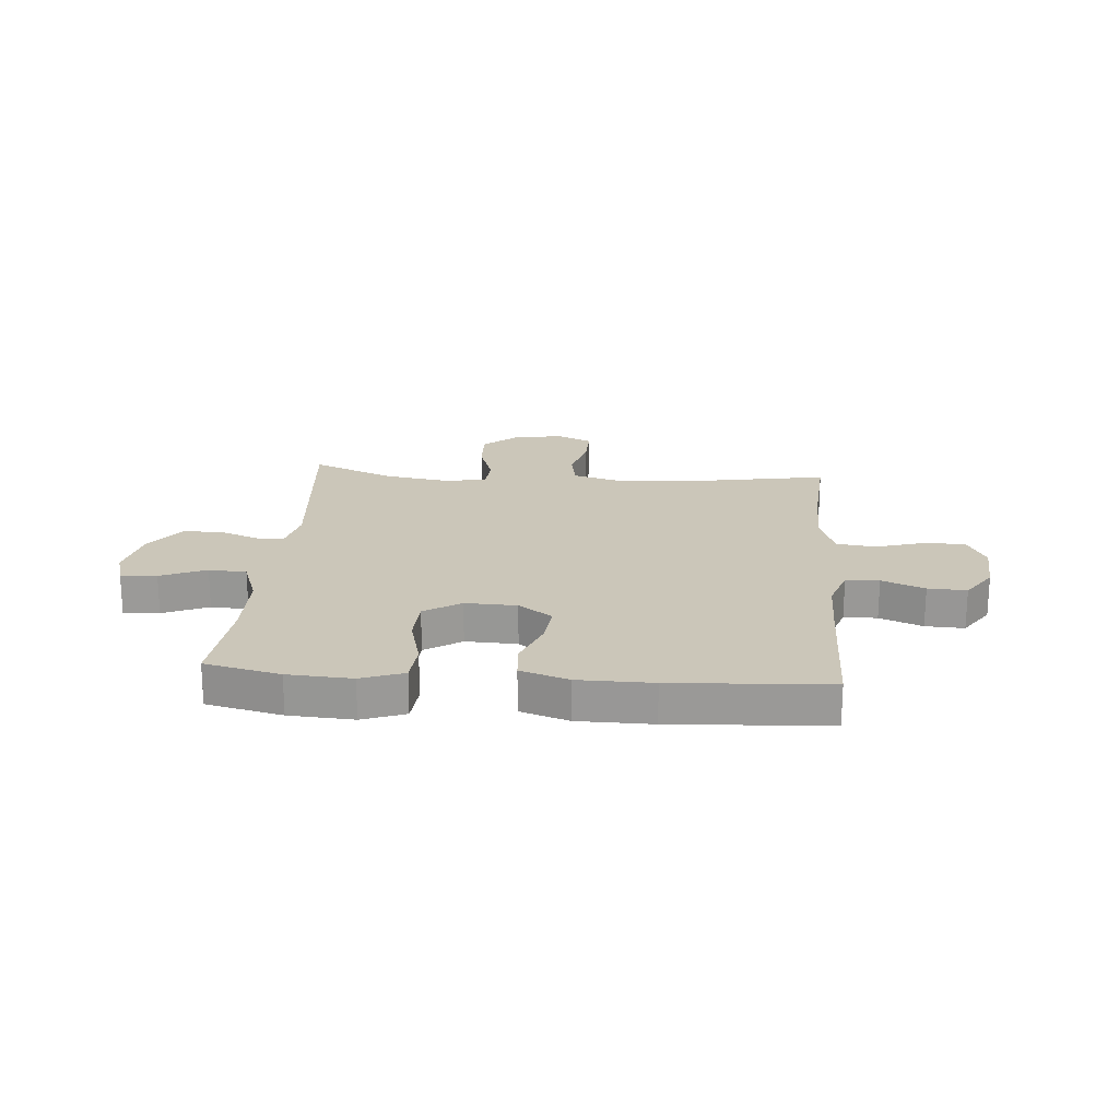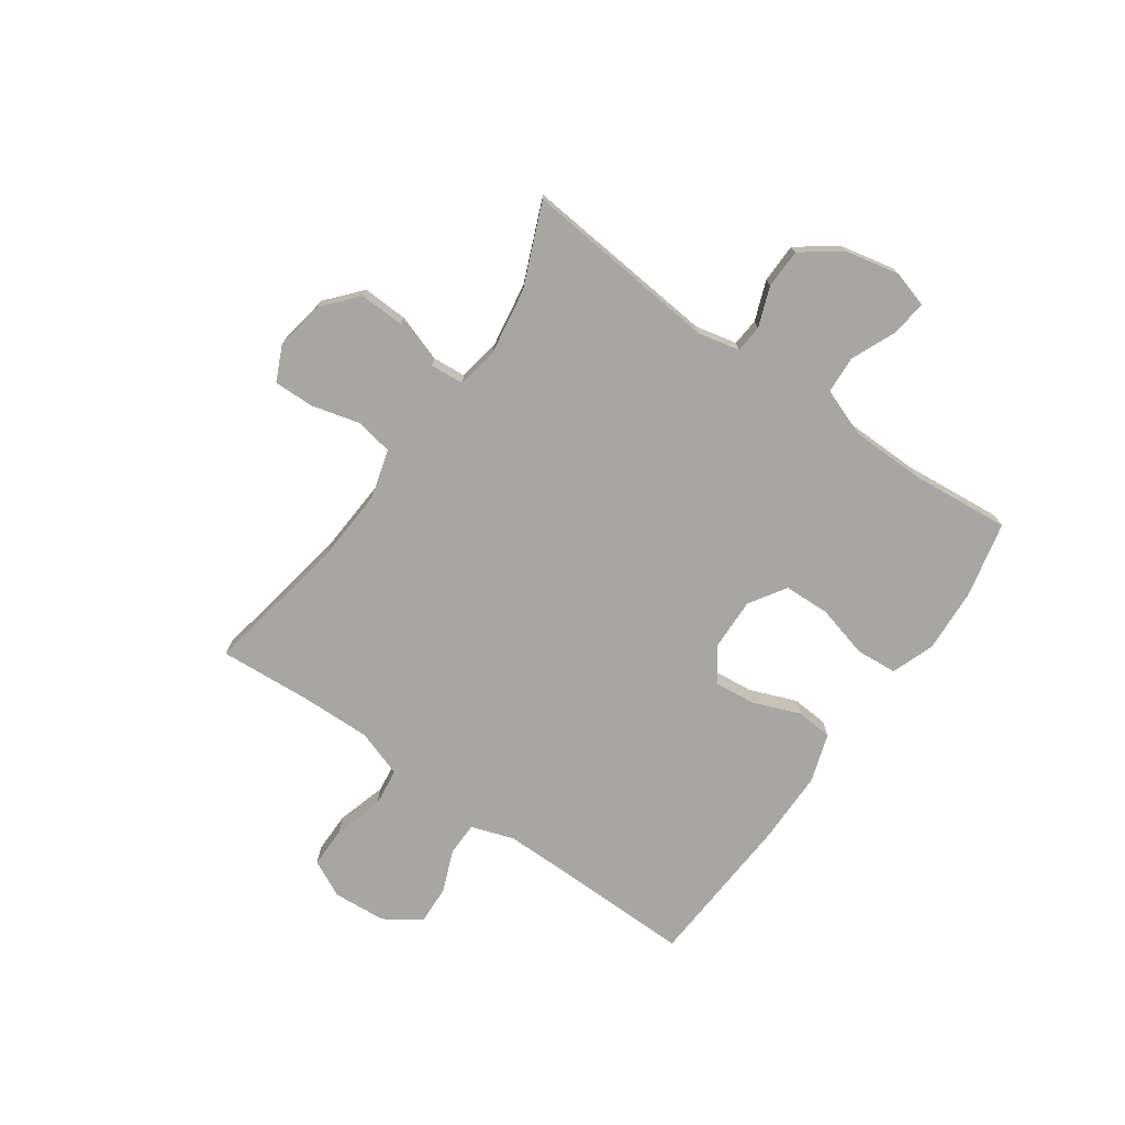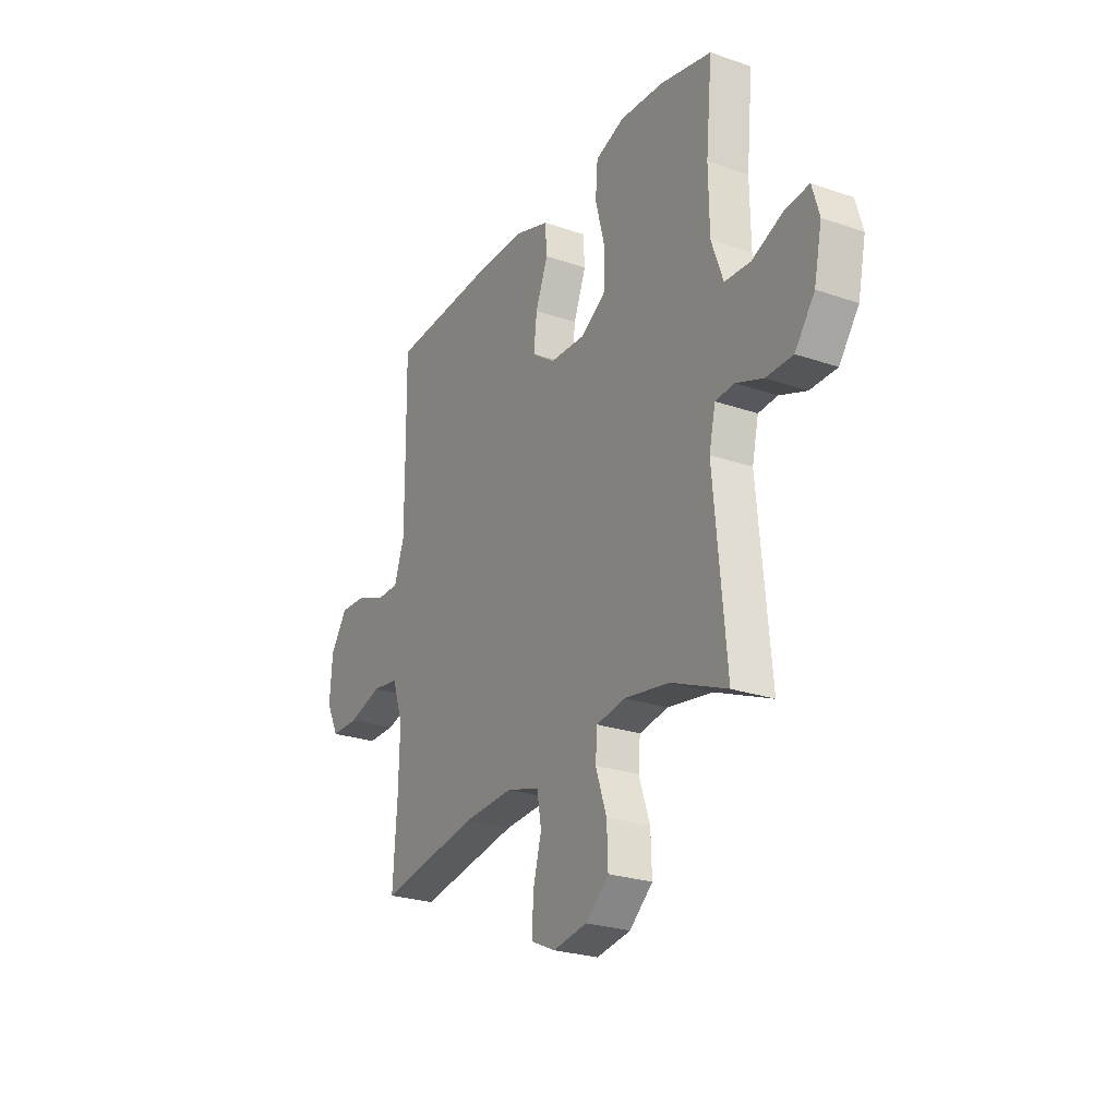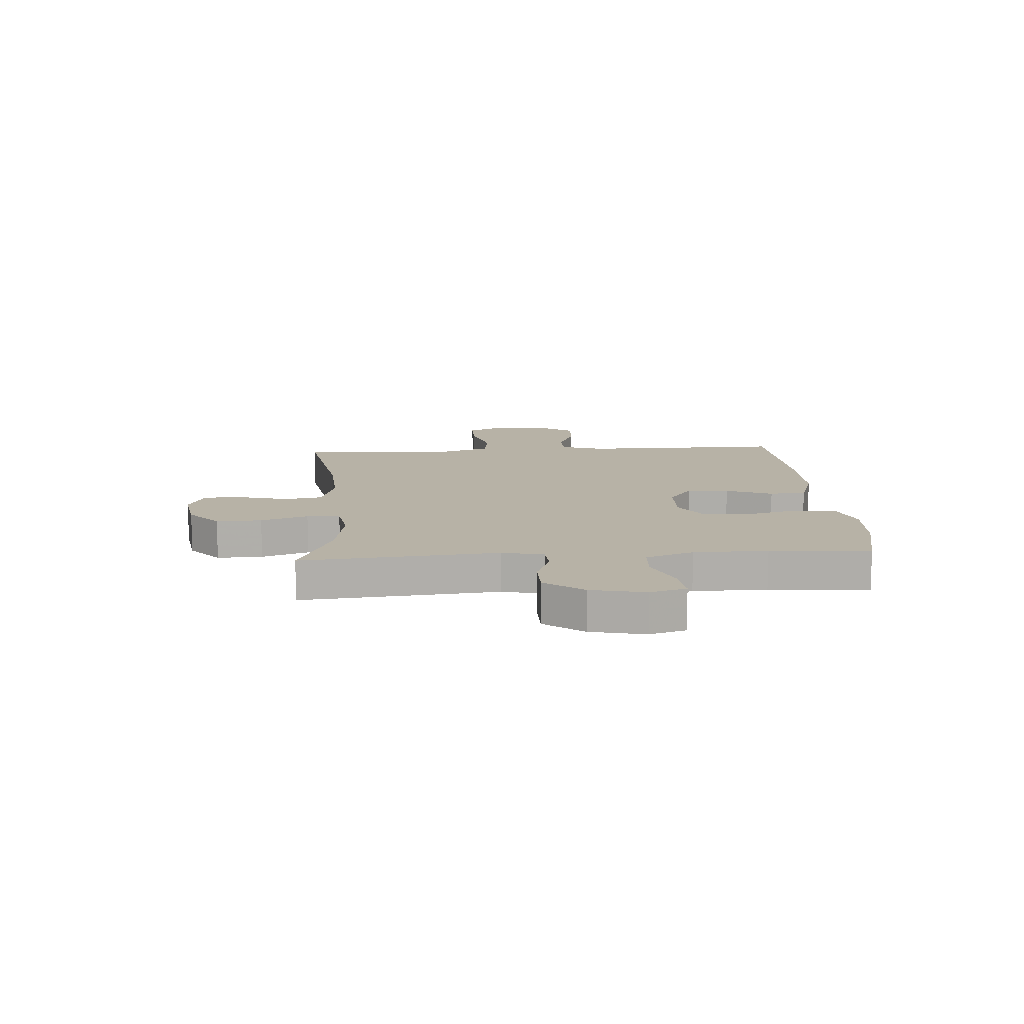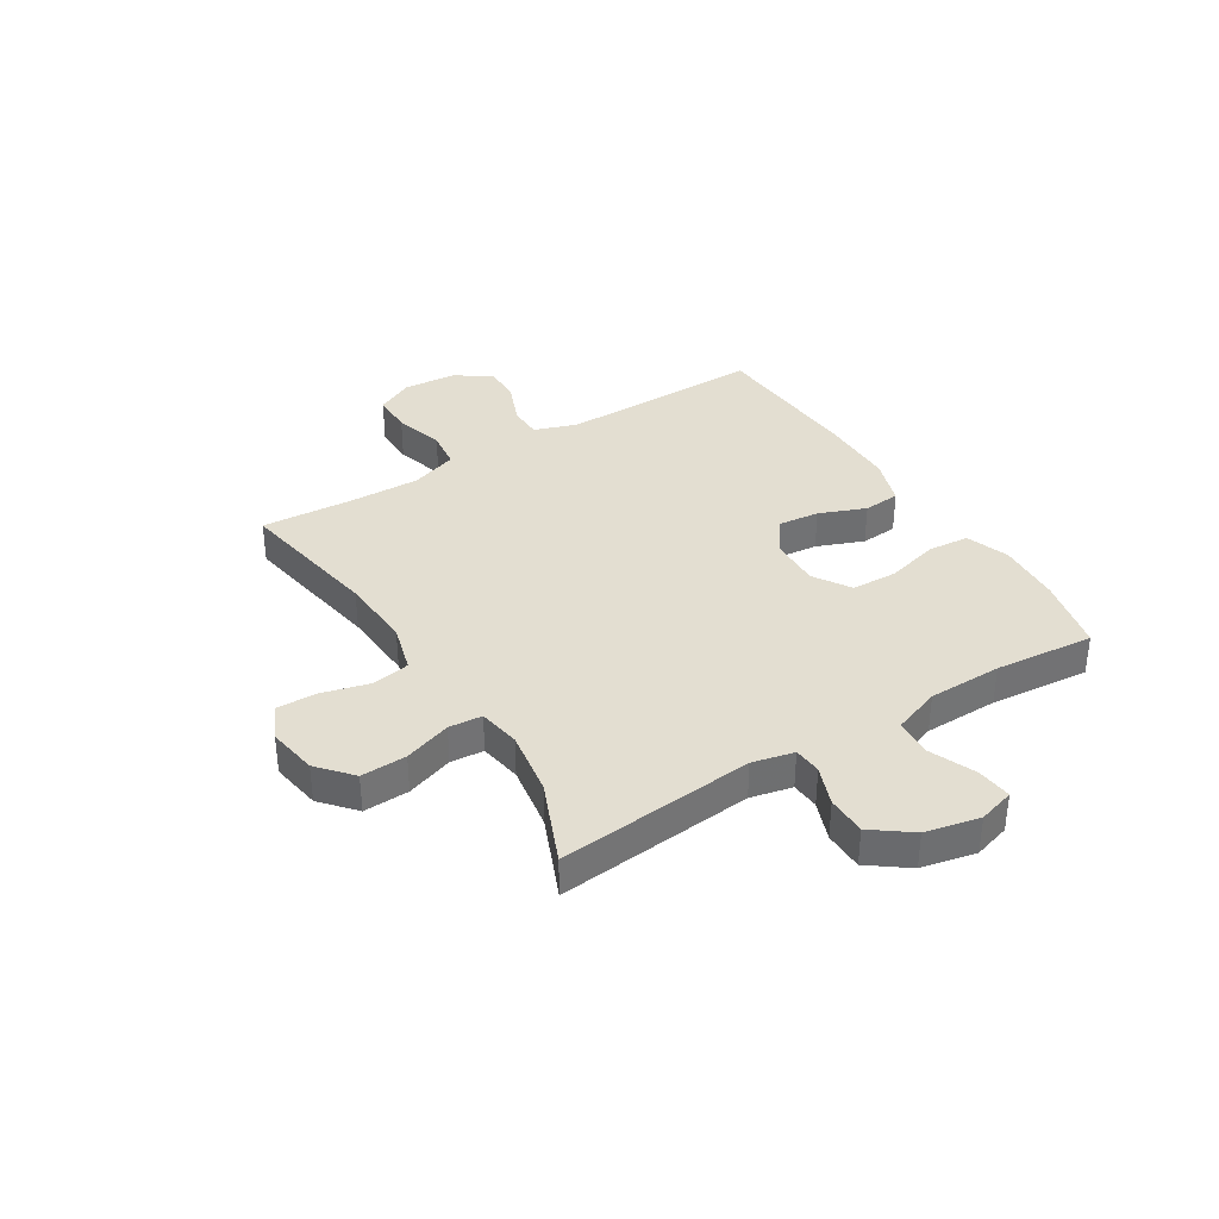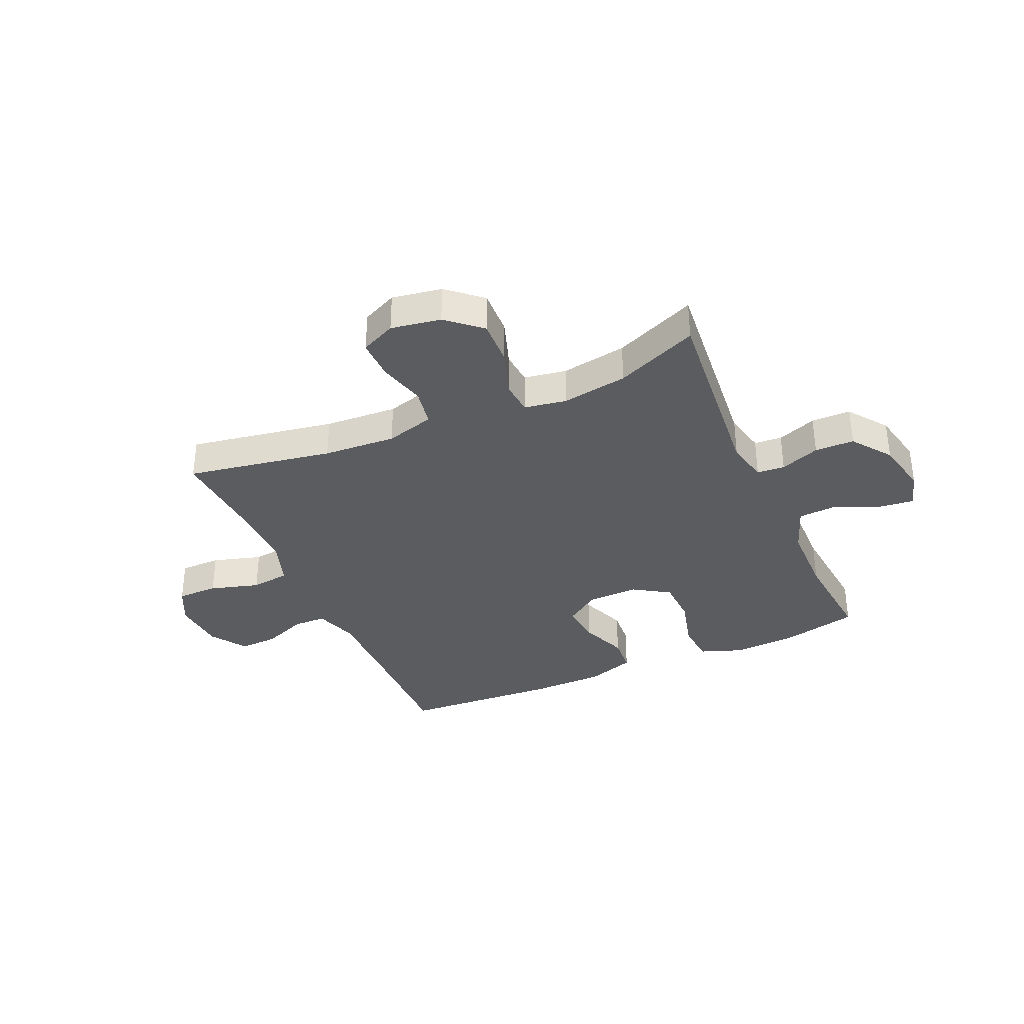
<metadata>
{"format":"obj","ext":"obj","renderer":"f3d","projection":"perspective","resolution":1024,"background":"white","views":[{"elev":20.8,"azim":4.6,"up":"+Y"},{"elev":-74.0,"azim":-125.2,"up":"+Y"},{"elev":-25.2,"azim":-119.2,"up":"+Z"},{"elev":12.5,"azim":-93.8,"up":"+Y"},{"elev":36.3,"azim":-121.8,"up":"+Y"},{"elev":-35.2,"azim":-156.2,"up":"+Y"}]}
</metadata>
<code>
v -0.5 0.07 -0.5
v -0.467 0.07 -0.146
v -0.484 0.07 -0.071
v -0.534 0.07 -0.067
v -0.605 0.07 -0.094
v -0.676 0.07 -0.093
v -0.728 0.07 -0.023
v -0.749 0.07 0.075
v -0.73 0.07 0.14
v -0.666 0.07 0.133
v -0.584 0.07 0.098
v -0.516 0.07 0.102
v -0.485 0.07 0.188
v -0.483 0.07 0.321
v -0.5 0.07 0.5
v -0.364 0.07 0.531
v -0.248 0.07 0.538
v -0.171 0.07 0.51
v -0.165 0.07 0.436
v -0.19 0.07 0.34
v -0.187 0.07 0.258
v -0.121 0.07 0.216
v -0.028 0.07 0.219
v 0.033 0.07 0.262
v 0.025 0.07 0.337
v -0.008 0.07 0.421
v -0.003 0.07 0.487
v 0.084 0.07 0.516
v 0.218 0.07 0.517
v 0.5 0.07 0.5
v 0.497 0.07 0.252
v 0.497 0.07 0.133
v 0.523 0.07 0.056
v 0.583 0.07 0.055
v 0.66 0.07 0.086
v 0.73 0.07 0.089
v 0.774 0.07 0.024
v 0.781 0.07 -0.072
v 0.748 0.07 -0.139
v 0.674 0.07 -0.139
v 0.585 0.07 -0.113
v 0.515 0.07 -0.122
v 0.486 0.07 -0.207
v 0.489 0.07 -0.335
v 0.5 0.07 -0.5
v 0.236 0.07 -0.454
v 0.105 0.07 -0.446
v 0.017 0.07 -0.471
v 0.005 0.07 -0.539
v 0.028 0.07 -0.626
v 0.029 0.07 -0.698
v -0.034 0.07 -0.727
v -0.124 0.07 -0.712
v -0.185 0.07 -0.659
v -0.182 0.07 -0.577
v -0.153 0.07 -0.492
v -0.158 0.07 -0.432
v -0.234 0.07 -0.419
v -0.352 0.07 -0.438
v -0.5 0 -0.5
v -0.467 0 -0.146
v -0.484 0 -0.071
v -0.534 0 -0.067
v -0.605 0 -0.094
v -0.676 0 -0.093
v -0.728 0 -0.023
v -0.749 0 0.075
v -0.73 0 0.14
v -0.666 0 0.133
v -0.584 0 0.098
v -0.516 0 0.102
v -0.485 0 0.188
v -0.483 0 0.321
v -0.5 0 0.5
v -0.364 0 0.531
v -0.248 0 0.538
v -0.171 0 0.51
v -0.165 0 0.436
v -0.19 0 0.34
v -0.187 0 0.258
v -0.121 0 0.216
v -0.028 0 0.219
v 0.033 0 0.262
v 0.025 0 0.337
v -0.008 0 0.421
v -0.003 0 0.487
v 0.084 0 0.516
v 0.218 0 0.517
v 0.5 0 0.5
v 0.497 0 0.252
v 0.497 0 0.133
v 0.523 0 0.056
v 0.583 0 0.055
v 0.66 0 0.086
v 0.73 0 0.089
v 0.774 0 0.024
v 0.781 0 -0.072
v 0.748 0 -0.139
v 0.674 0 -0.139
v 0.585 0 -0.113
v 0.515 0 -0.122
v 0.486 0 -0.207
v 0.489 0 -0.335
v 0.5 0 -0.5
v 0.236 0 -0.454
v 0.105 0 -0.446
v 0.017 0 -0.471
v 0.005 0 -0.539
v 0.028 0 -0.626
v 0.029 0 -0.698
v -0.034 0 -0.727
v -0.124 0 -0.712
v -0.185 0 -0.659
v -0.182 0 -0.577
v -0.153 0 -0.492
v -0.158 0 -0.432
v -0.234 0 -0.419
v -0.352 0 -0.438
f 54 55 56
f 53 54 56
f 52 53 56
f 51 52 56
f 50 51 56
f 49 50 56
f 48 49 56 57
f 47 48 57
f 44 45 46
f 43 44 46 47
f 47 57 58
f 43 47 58
f 42 43 58
f 39 40 41
f 38 39 41
f 37 38 41
f 36 37 41
f 35 36 41
f 34 35 41
f 33 34 41 42
f 29 30 31
f 28 29 31
f 27 28 31
f 26 27 31
f 25 26 31
f 24 25 31 32
f 42 58 59
f 33 42 59
f 32 33 59
f 24 32 59
f 23 24 59
f 18 19 20
f 17 18 20
f 16 17 20
f 15 16 20
f 14 15 20
f 13 14 20 21
f 9 10 11
f 8 9 11
f 7 8 11
f 6 7 11
f 5 6 11
f 4 5 11
f 3 4 11 12
f 13 21 22
f 12 13 22
f 3 12 22
f 2 3 22
f 22 23 59
f 2 22 59
f 1 2 59
f 115 114 113
f 115 113 112
f 115 112 111
f 115 111 110
f 115 110 109
f 115 109 108
f 116 115 108 107
f 116 107 106
f 105 104 103
f 106 105 103 102
f 117 116 106
f 117 106 102
f 117 102 101
f 100 99 98
f 100 98 97
f 100 97 96
f 100 96 95
f 100 95 94
f 100 94 93
f 101 100 93 92
f 90 89 88
f 90 88 87
f 90 87 86
f 90 86 85
f 90 85 84
f 91 90 84 83
f 118 117 101
f 118 101 92
f 118 92 91
f 118 91 83
f 118 83 82
f 79 78 77
f 79 77 76
f 79 76 75
f 79 75 74
f 79 74 73
f 80 79 73 72
f 70 69 68
f 70 68 67
f 70 67 66
f 70 66 65
f 70 65 64
f 70 64 63
f 71 70 63 62
f 81 80 72
f 81 72 71
f 81 71 62
f 81 62 61
f 118 82 81
f 118 81 61
f 118 61 60
f 1 60 61 2
f 2 61 62 3
f 3 62 63 4
f 4 63 64 5
f 5 64 65 6
f 6 65 66 7
f 7 66 67 8
f 8 67 68 9
f 9 68 69 10
f 10 69 70 11
f 11 70 71 12
f 12 71 72 13
f 13 72 73 14
f 14 73 74 15
f 15 74 75 16
f 16 75 76 17
f 17 76 77 18
f 18 77 78 19
f 19 78 79 20
f 20 79 80 21
f 21 80 81 22
f 22 81 82 23
f 23 82 83 24
f 24 83 84 25
f 25 84 85 26
f 26 85 86 27
f 27 86 87 28
f 28 87 88 29
f 29 88 89 30
f 30 89 90 31
f 31 90 91 32
f 32 91 92 33
f 33 92 93 34
f 34 93 94 35
f 35 94 95 36
f 36 95 96 37
f 37 96 97 38
f 38 97 98 39
f 39 98 99 40
f 40 99 100 41
f 41 100 101 42
f 42 101 102 43
f 43 102 103 44
f 44 103 104 45
f 45 104 105 46
f 46 105 106 47
f 47 106 107 48
f 48 107 108 49
f 49 108 109 50
f 50 109 110 51
f 51 110 111 52
f 52 111 112 53
f 53 112 113 54
f 54 113 114 55
f 55 114 115 56
f 56 115 116 57
f 57 116 117 58
f 58 117 118 59
f 59 118 60 1

</code>
